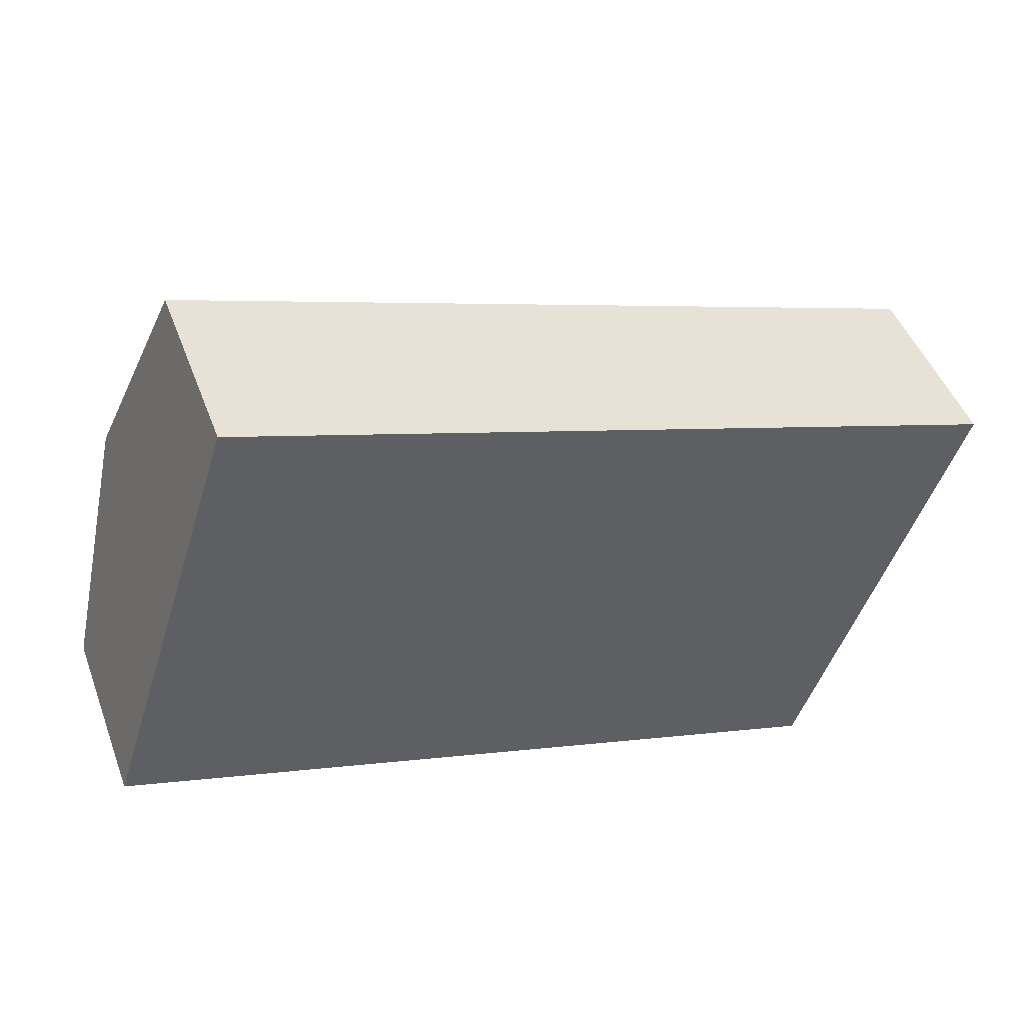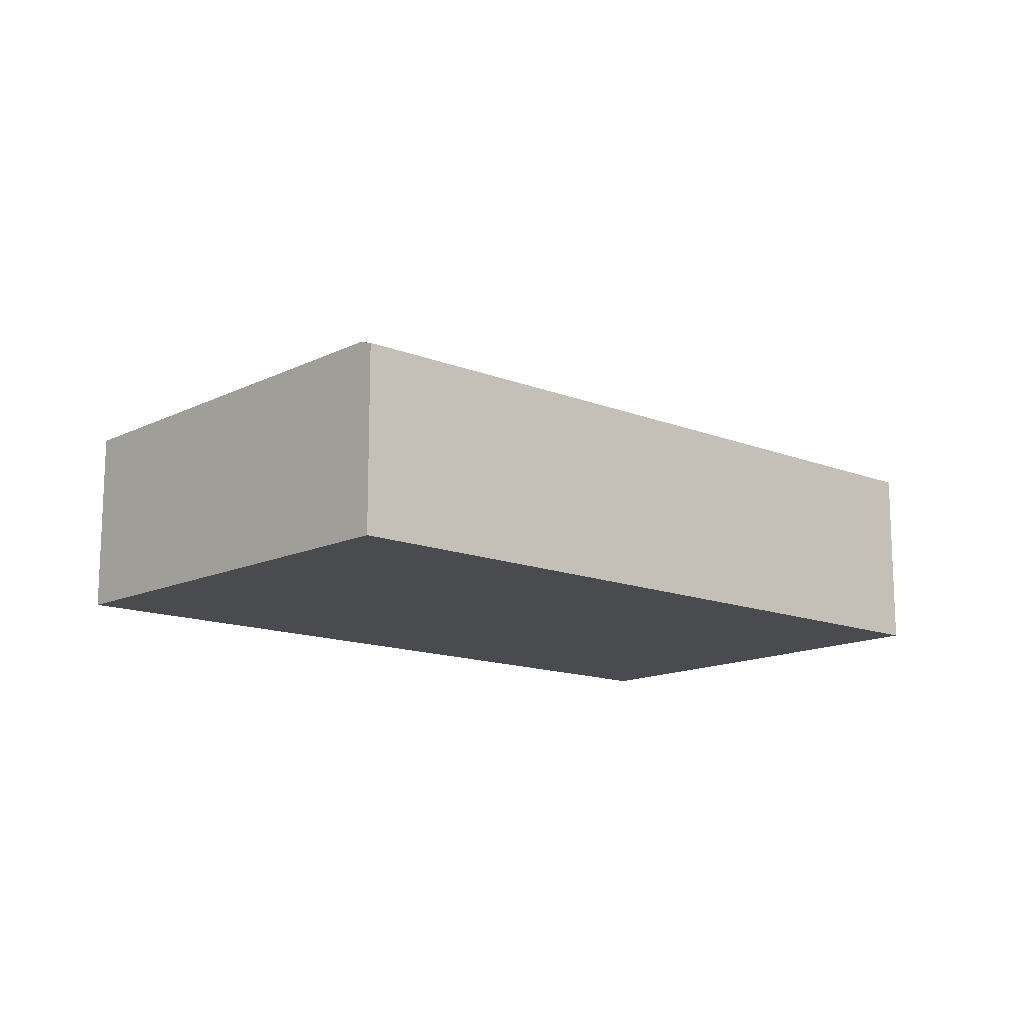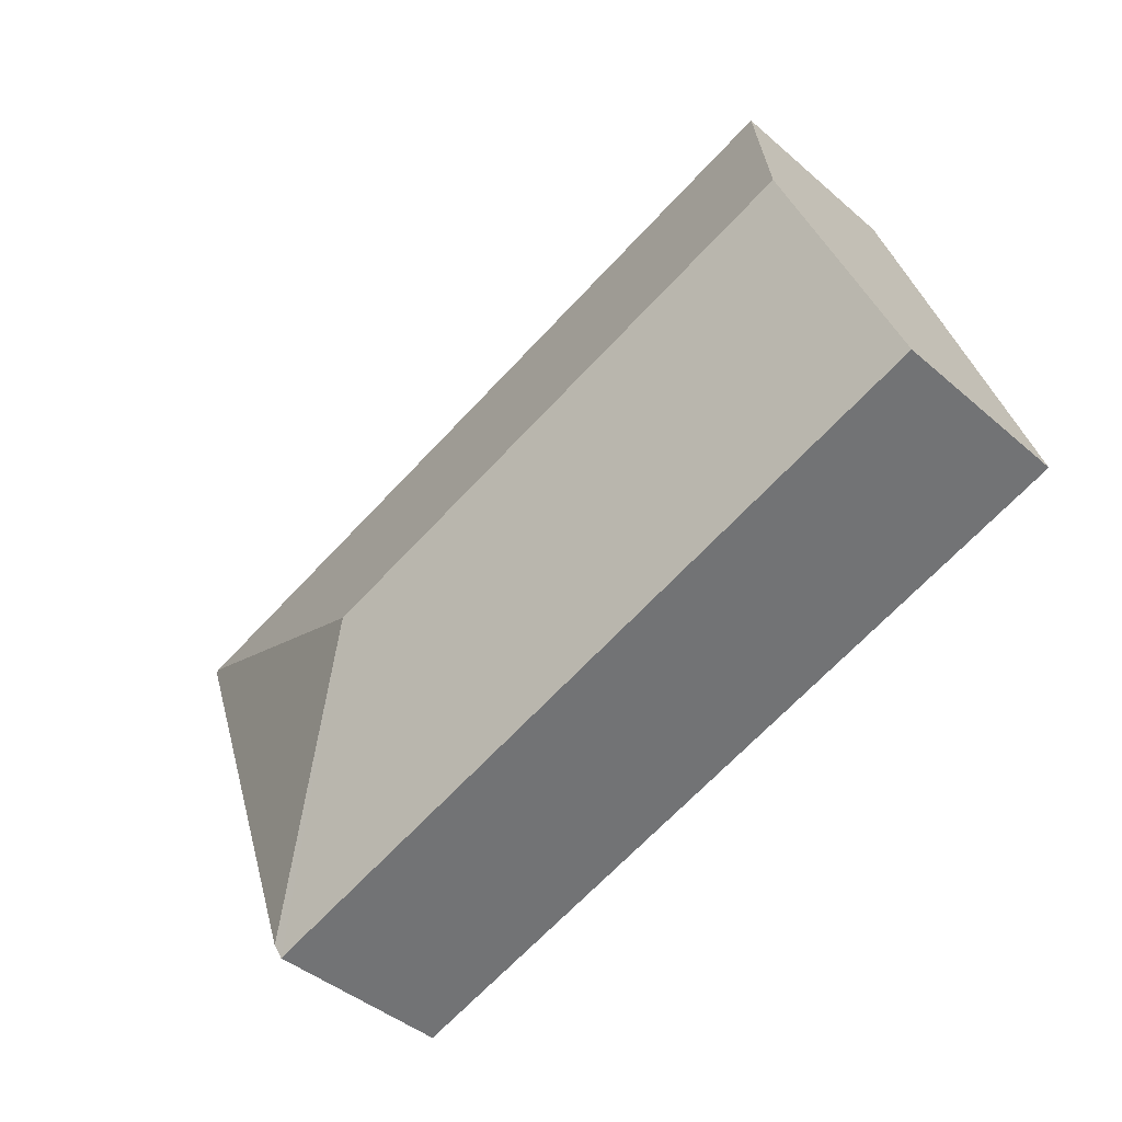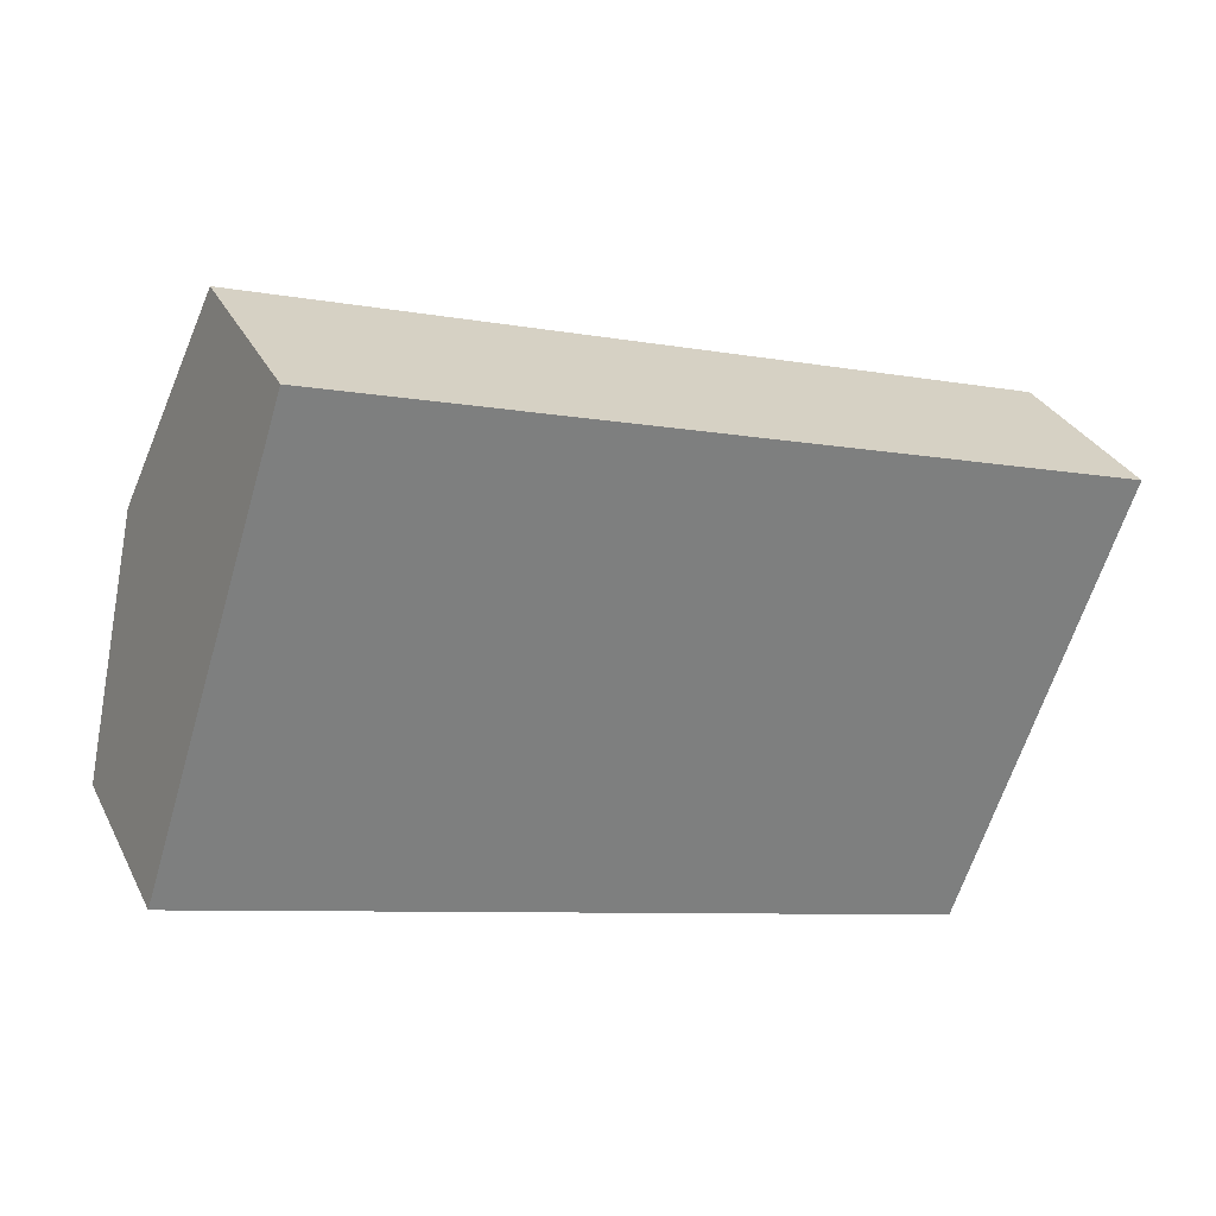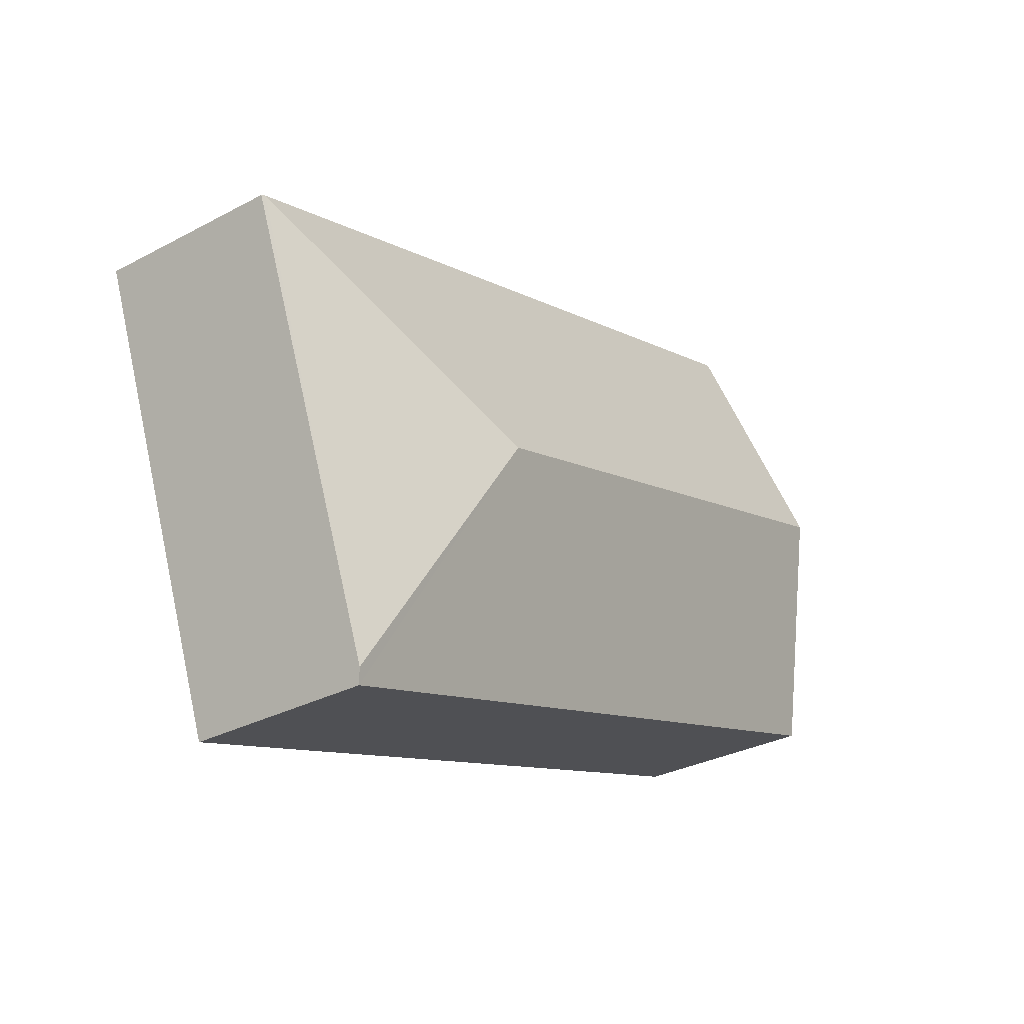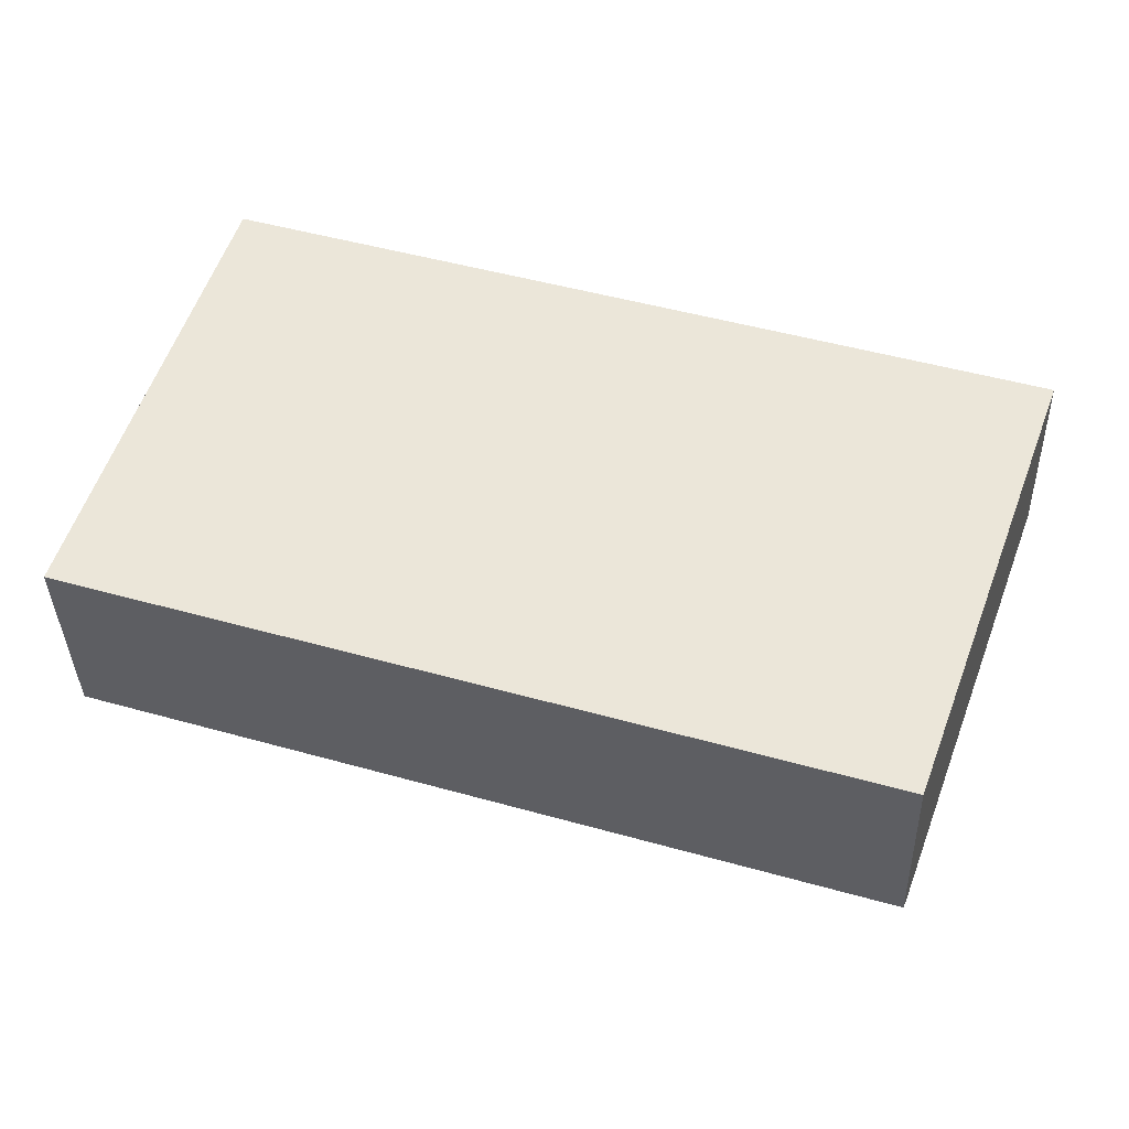
<metadata>
{"format":"obj","ext":"obj","renderer":"f3d","projection":"perspective","resolution":1024,"background":"white","views":[{"elev":46.9,"azim":-20.0,"up":"+Z"},{"elev":-14.0,"azim":156.3,"up":"+Y"},{"elev":-43.0,"azim":-135.7,"up":"+Z"},{"elev":31.3,"azim":-23.2,"up":"+Z"},{"elev":-31.3,"azim":127.0,"up":"+Z"},{"elev":-37.0,"azim":1.6,"up":"+Z"}]}
</metadata>
<code>
v  2.746 1.805 3.769
v  0.672 2.473 2.109
v  1.343 1.805 4.213
v  5.905 2.473 0.452
v  8.681 1.805 1.889
v  7.244 1.85 -2.135
v  8.72 1.793 1.877
v  7.194 1.806 -2.27
v  2.746 1.805 -0.866
v  0 1.804 1.105e-16
v  0 0 0
v  0.672 -1.291e-16 2.109
v  1.343 -2.58e-16 4.213
v  2.746 -2.308e-16 3.769
v  8.681 -1.157e-16 1.889
v  8.72 -1.149e-16 1.877
v  7.244 1.307e-16 -2.135
v  7.194 1.39e-16 -2.27
v  2.746 5.303e-17 -0.866
g defaultobject
f 1 2 3
f 2 1 4
f 4 1 5
f 6 5 7
f 5 6 4
f 8 4 6
f 4 8 9
f 4 9 2
f 2 9 10
f 11 2 10
f 2 11 12
f 2 12 3
f 3 12 13
f 13 1 3
f 1 13 14
f 1 14 5
f 5 14 15
f 5 15 7
f 7 15 16
f 16 6 7
f 6 16 17
f 6 17 8
f 8 17 18
f 18 9 8
f 9 18 19
f 9 19 10
f 10 19 11
f 15 17 16
f 17 15 14
f 17 14 18
f 18 14 19
f 19 14 11
f 11 14 13
f 11 13 12

</code>
